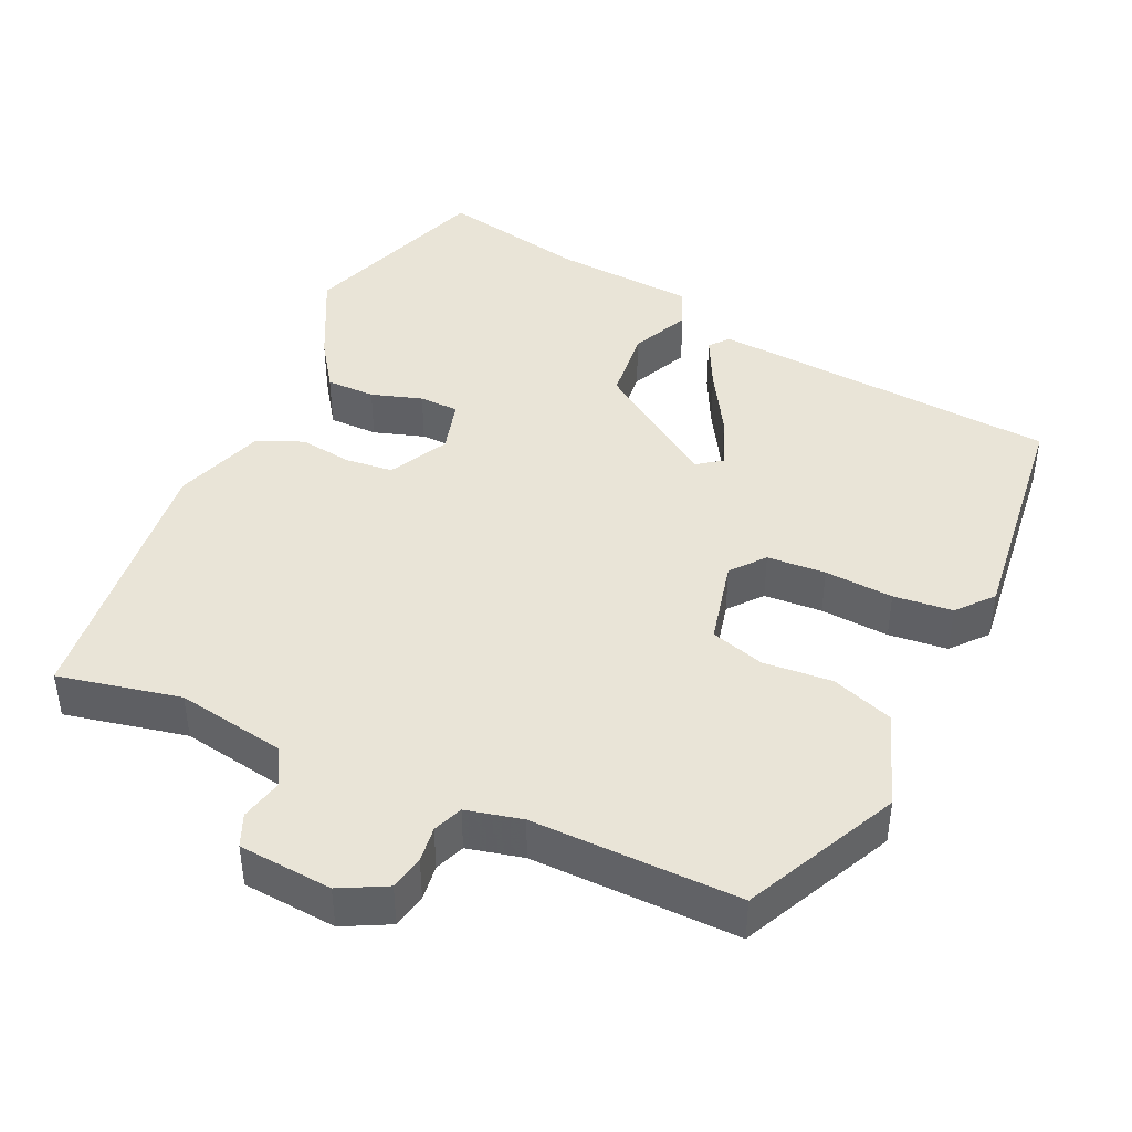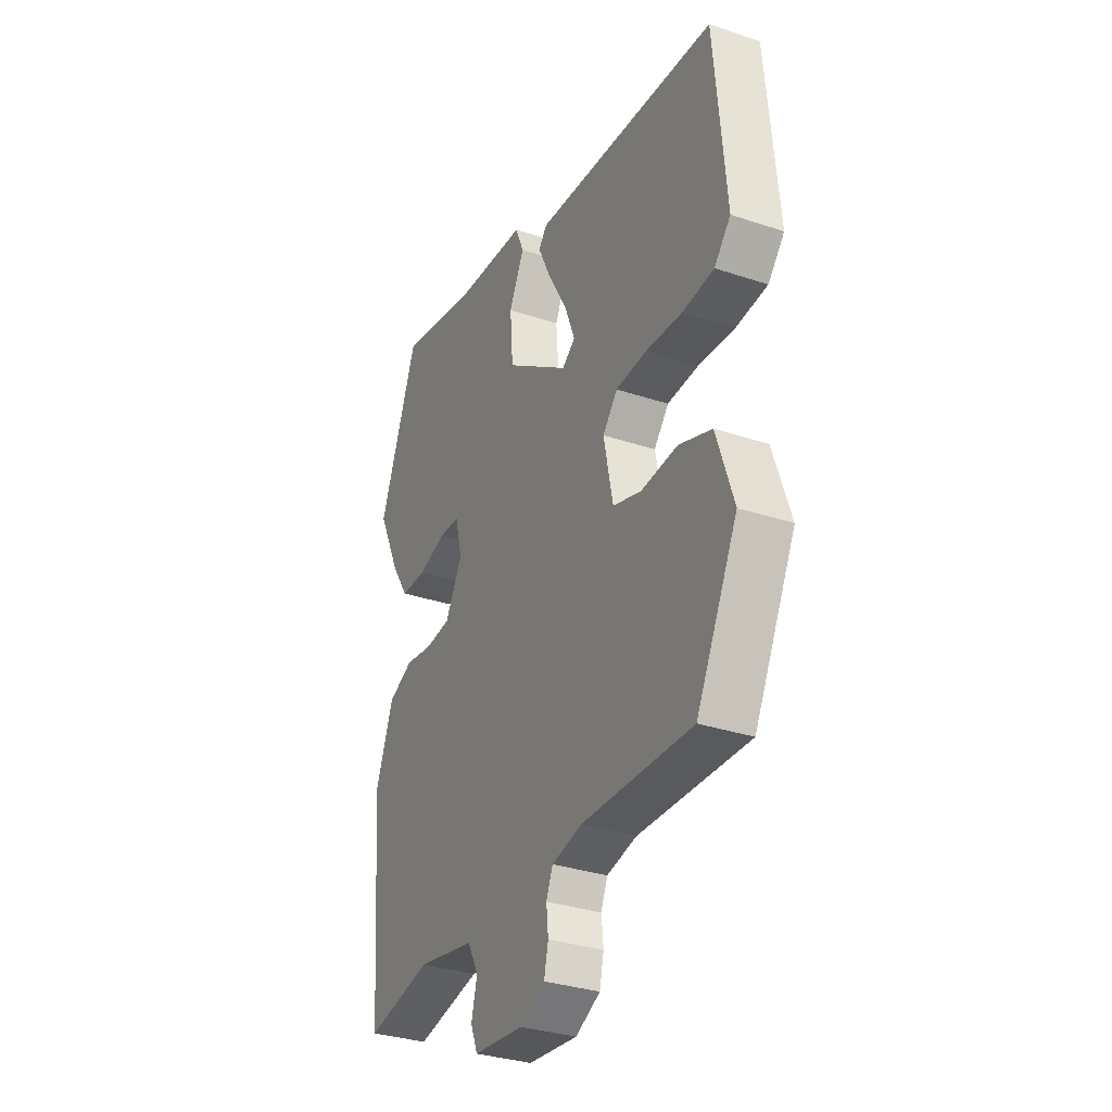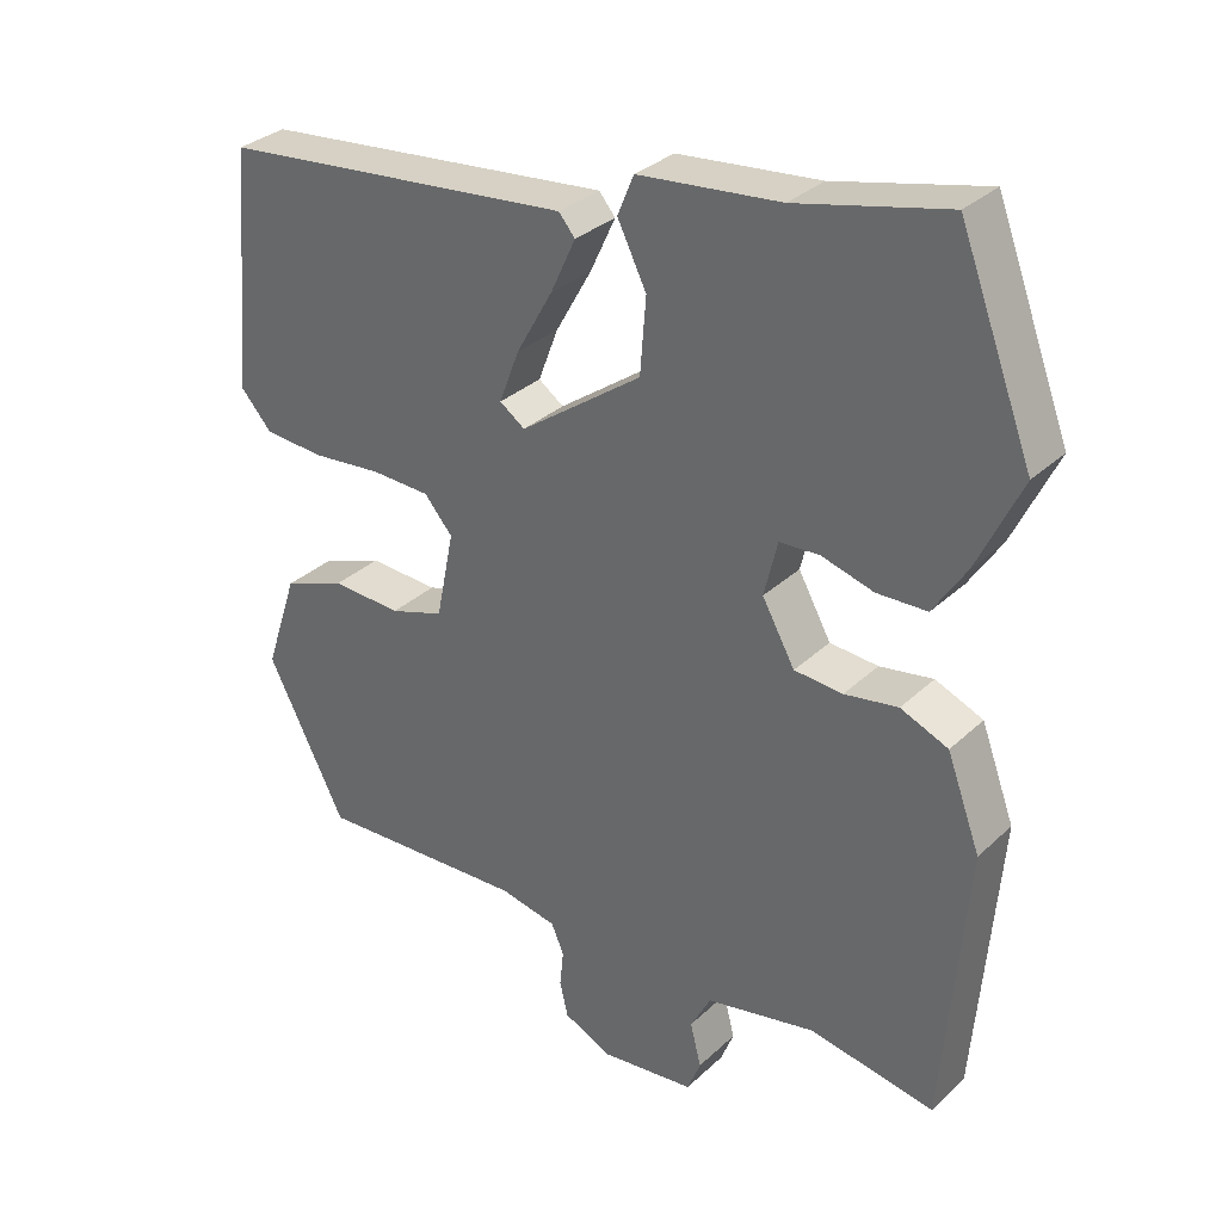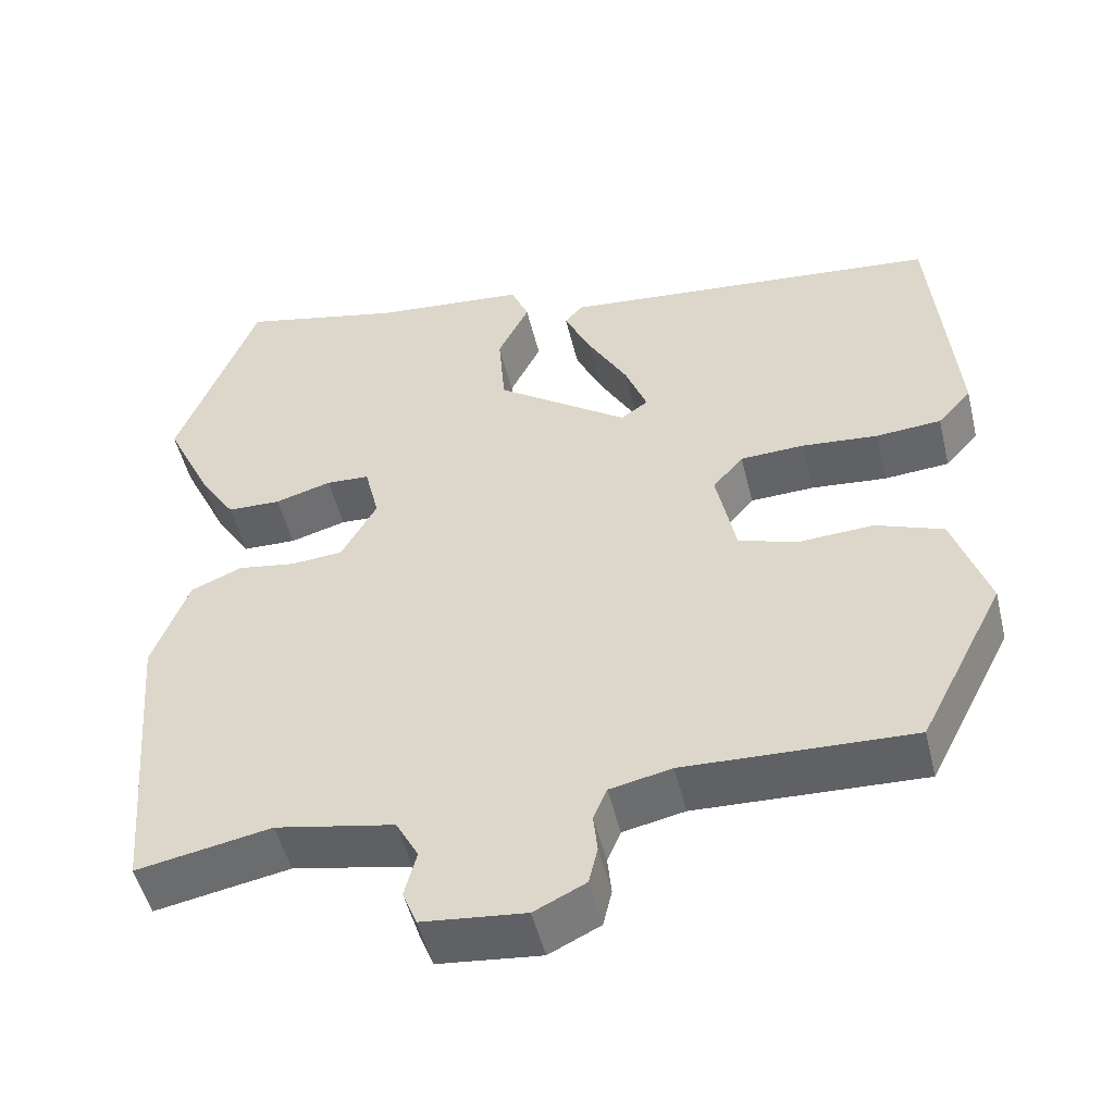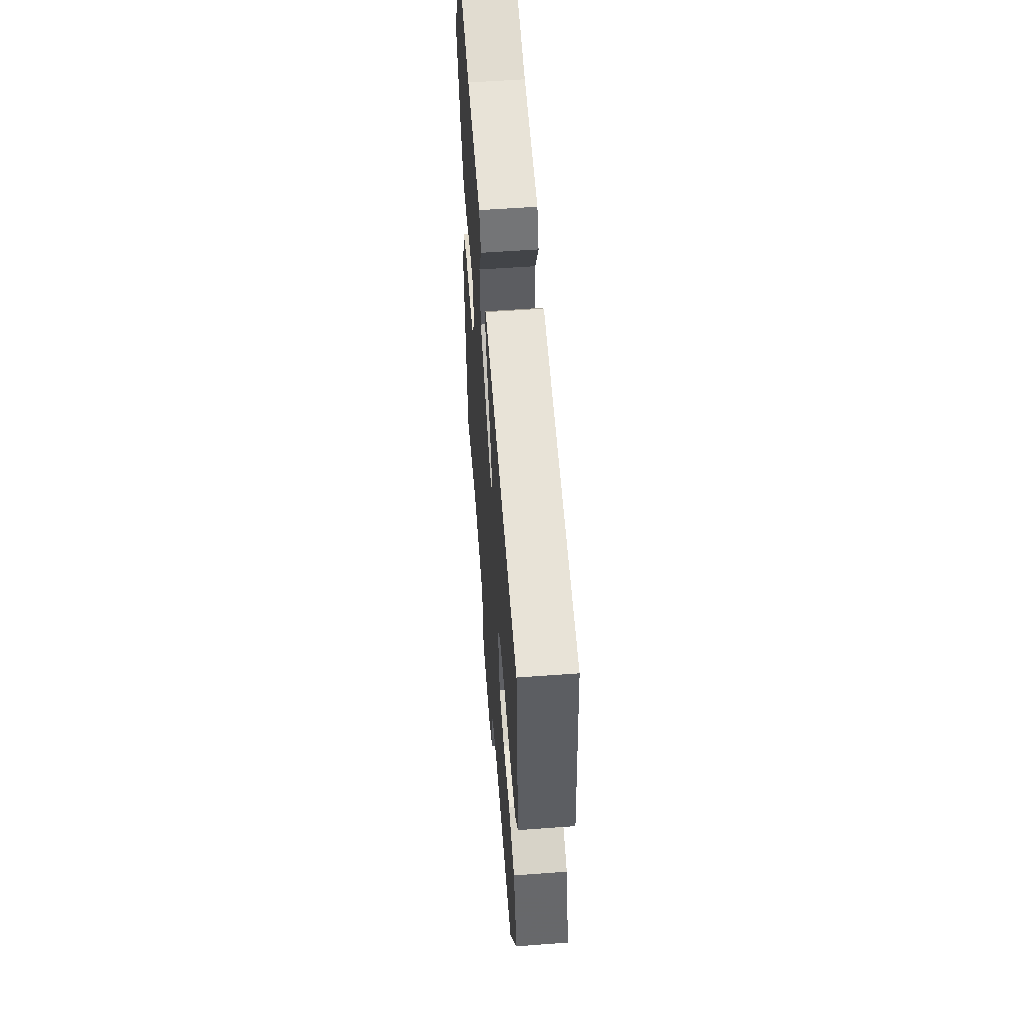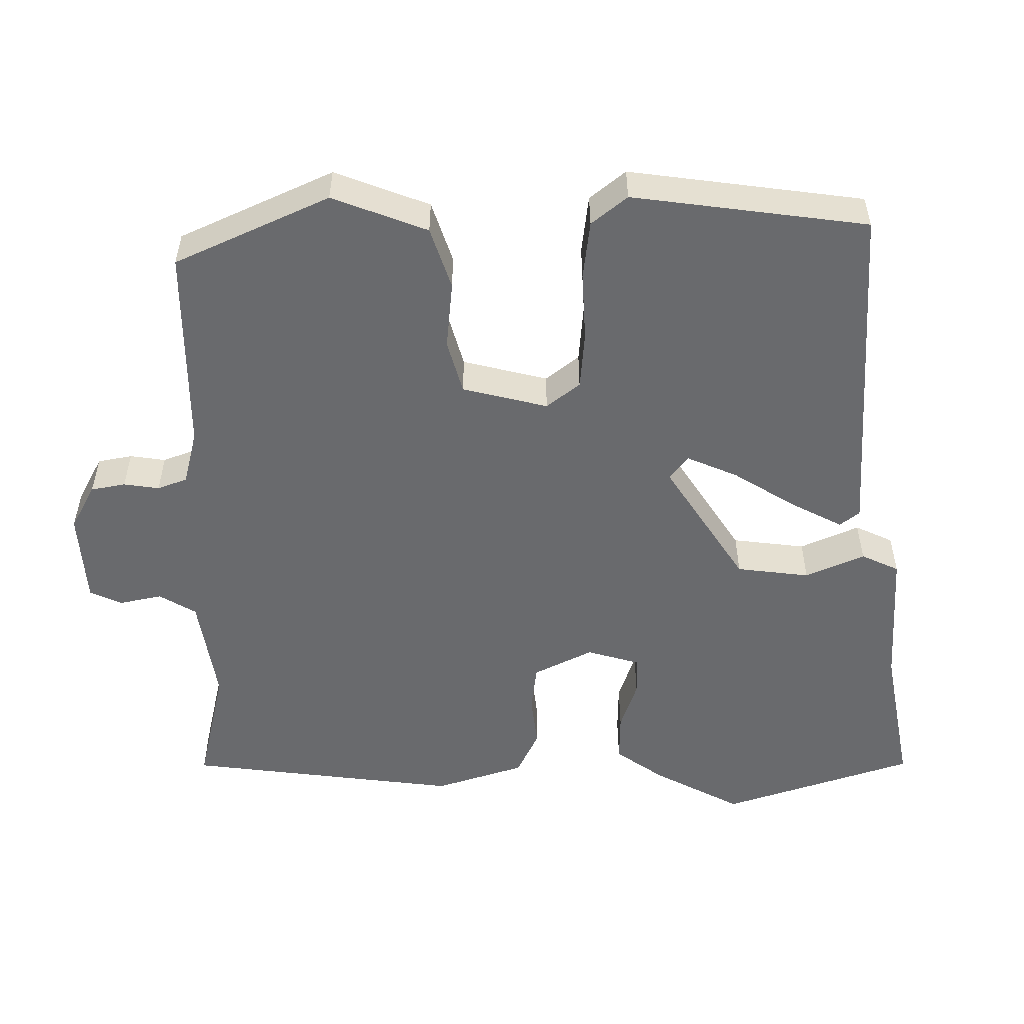
<metadata>
{"format":"obj","ext":"obj","renderer":"f3d","projection":"perspective","resolution":1024,"background":"white","views":[{"elev":43.1,"azim":-156.9,"up":"+Y"},{"elev":-32.8,"azim":-114.8,"up":"+Z"},{"elev":31.9,"azim":37.9,"up":"+Z"},{"elev":-50.6,"azim":-166.4,"up":"+Z"},{"elev":56.5,"azim":-94.4,"up":"+Z"},{"elev":-53.1,"azim":-92.2,"up":"+Y"}]}
</metadata>
<code>
v 0.464 0.07 0.594
v 0.563 0.07 0.334
v 0.504 0.07 0.21
v 0.46 0.07 0.142
v 0.393 0.07 0.14
v 0.323 0.07 0.16
v 0.269 0.07 0.157
v 0.251 0.07 0.083
v 0.295 0.07 0.004
v 0.36 0.07 -0.001
v 0.432 0.07 0.011
v 0.496 0.07 -0.016
v 0.541 0.07 -0.137
v 0.51 0.07 -0.515
v 0.342 0.07 -0.484
v 0.194 0.07 -0.514
v 0.166 0.07 -0.566
v 0.181 0.07 -0.624
v 0.163 0.07 -0.669
v 0.035 0.07 -0.683
v -0.029 0.07 -0.652
v -0.04 0.07 -0.605
v -0.035 0.07 -0.556
v -0.052 0.07 -0.516
v -0.129 0.07 -0.5
v -0.412 0.07 -0.512
v -0.518 0.07 -0.305
v -0.474 0.07 -0.173
v -0.39 0.07 -0.141
v -0.296 0.07 -0.146
v -0.223 0.07 -0.122
v -0.199 0.07 -0.004
v -0.237 0.07 0.04
v -0.317 0.07 0.043
v -0.411 0.07 0.034
v -0.492 0.07 0.04
v -0.534 0.07 0.087
v -0.505 0.07 0.411
v -0.029 0.07 0.459
v -0.007 0.07 0.433
v -0.041 0.07 0.36
v -0.09 0.07 0.273
v -0.117 0.07 0.202
v -0.083 0.07 0.178
v 0.081 0.07 0.295
v 0.089 0.07 0.396
v 0.05 0.07 0.475
v 0.072 0.07 0.528
v 0.263 0.07 0.547
v 0.464 0 0.594
v 0.563 0 0.334
v 0.504 0 0.21
v 0.46 0 0.142
v 0.393 0 0.14
v 0.323 0 0.16
v 0.269 0 0.157
v 0.251 0 0.083
v 0.295 0 0.004
v 0.36 0 -0.001
v 0.432 0 0.011
v 0.496 0 -0.016
v 0.541 0 -0.137
v 0.51 0 -0.515
v 0.342 0 -0.484
v 0.194 0 -0.514
v 0.166 0 -0.566
v 0.181 0 -0.624
v 0.163 0 -0.669
v 0.035 0 -0.683
v -0.029 0 -0.652
v -0.04 0 -0.605
v -0.035 0 -0.556
v -0.052 0 -0.516
v -0.129 0 -0.5
v -0.412 0 -0.512
v -0.518 0 -0.305
v -0.474 0 -0.173
v -0.39 0 -0.141
v -0.296 0 -0.146
v -0.223 0 -0.122
v -0.199 0 -0.004
v -0.237 0 0.04
v -0.317 0 0.043
v -0.411 0 0.034
v -0.492 0 0.04
v -0.534 0 0.087
v -0.505 0 0.411
v -0.029 0 0.459
v -0.007 0 0.433
v -0.041 0 0.36
v -0.09 0 0.273
v -0.117 0 0.202
v -0.083 0 0.178
v 0.081 0 0.295
v 0.089 0 0.396
v 0.05 0 0.475
v 0.072 0 0.528
v 0.263 0 0.547
f 46 47 48 49
f 45 46 49 1
f 39 40 41 42
f 39 42 43
f 38 39 43
f 37 38 43 44
f 34 35 36 37
f 33 34 37 44
f 27 28 29 30
f 25 26 27 30
f 24 25 30 31
f 20 21 22 23
f 20 23 24
f 17 18 19 20
f 16 17 20 24
f 15 16 24 31
f 10 11 12 13
f 9 10 13 14
f 8 9 14 15
f 3 4 5 6
f 3 6 7
f 45 1 2 3
f 45 3 7
f 32 33 44 45
f 32 45 7 8
f 8 15 31 32
f 98 97 96 95
f 50 98 95 94
f 91 90 89 88
f 92 91 88
f 92 88 87
f 93 92 87 86
f 86 85 84 83
f 93 86 83 82
f 79 78 77 76
f 79 76 75 74
f 80 79 74 73
f 72 71 70 69
f 73 72 69
f 69 68 67 66
f 73 69 66 65
f 80 73 65 64
f 62 61 60 59
f 63 62 59 58
f 64 63 58 57
f 55 54 53 52
f 56 55 52
f 52 51 50 94
f 56 52 94
f 94 93 82 81
f 57 56 94 81
f 81 80 64 57
f 1 50 51 2
f 2 51 52 3
f 3 52 53 4
f 4 53 54 5
f 5 54 55 6
f 6 55 56 7
f 7 56 57 8
f 8 57 58 9
f 9 58 59 10
f 10 59 60 11
f 11 60 61 12
f 12 61 62 13
f 13 62 63 14
f 14 63 64 15
f 15 64 65 16
f 16 65 66 17
f 17 66 67 18
f 18 67 68 19
f 19 68 69 20
f 20 69 70 21
f 21 70 71 22
f 22 71 72 23
f 23 72 73 24
f 24 73 74 25
f 25 74 75 26
f 26 75 76 27
f 27 76 77 28
f 28 77 78 29
f 29 78 79 30
f 30 79 80 31
f 31 80 81 32
f 32 81 82 33
f 33 82 83 34
f 34 83 84 35
f 35 84 85 36
f 36 85 86 37
f 37 86 87 38
f 38 87 88 39
f 39 88 89 40
f 40 89 90 41
f 41 90 91 42
f 42 91 92 43
f 43 92 93 44
f 44 93 94 45
f 45 94 95 46
f 46 95 96 47
f 47 96 97 48
f 48 97 98 49
f 49 98 50 1

</code>
